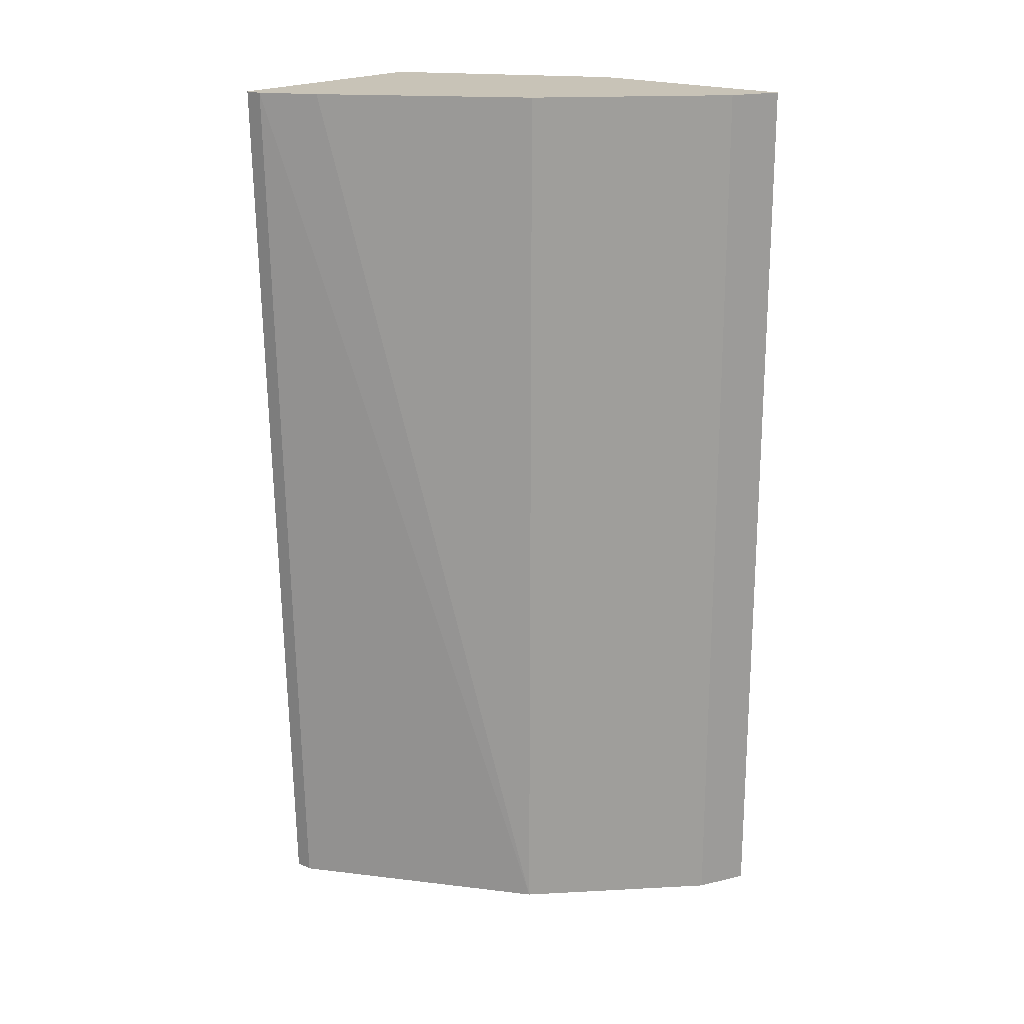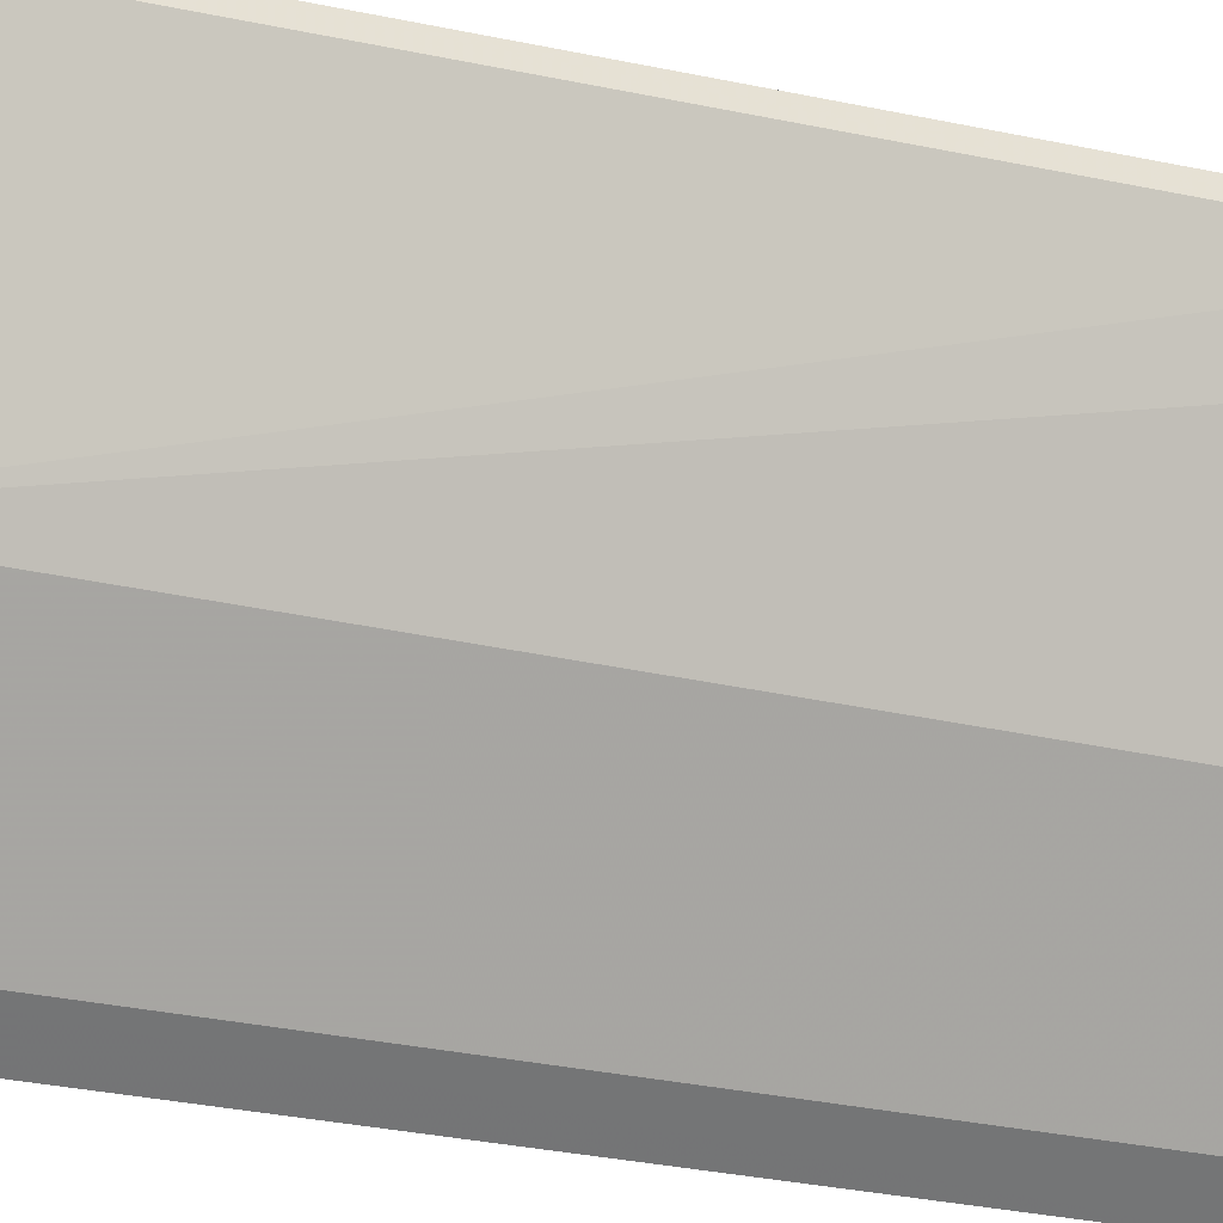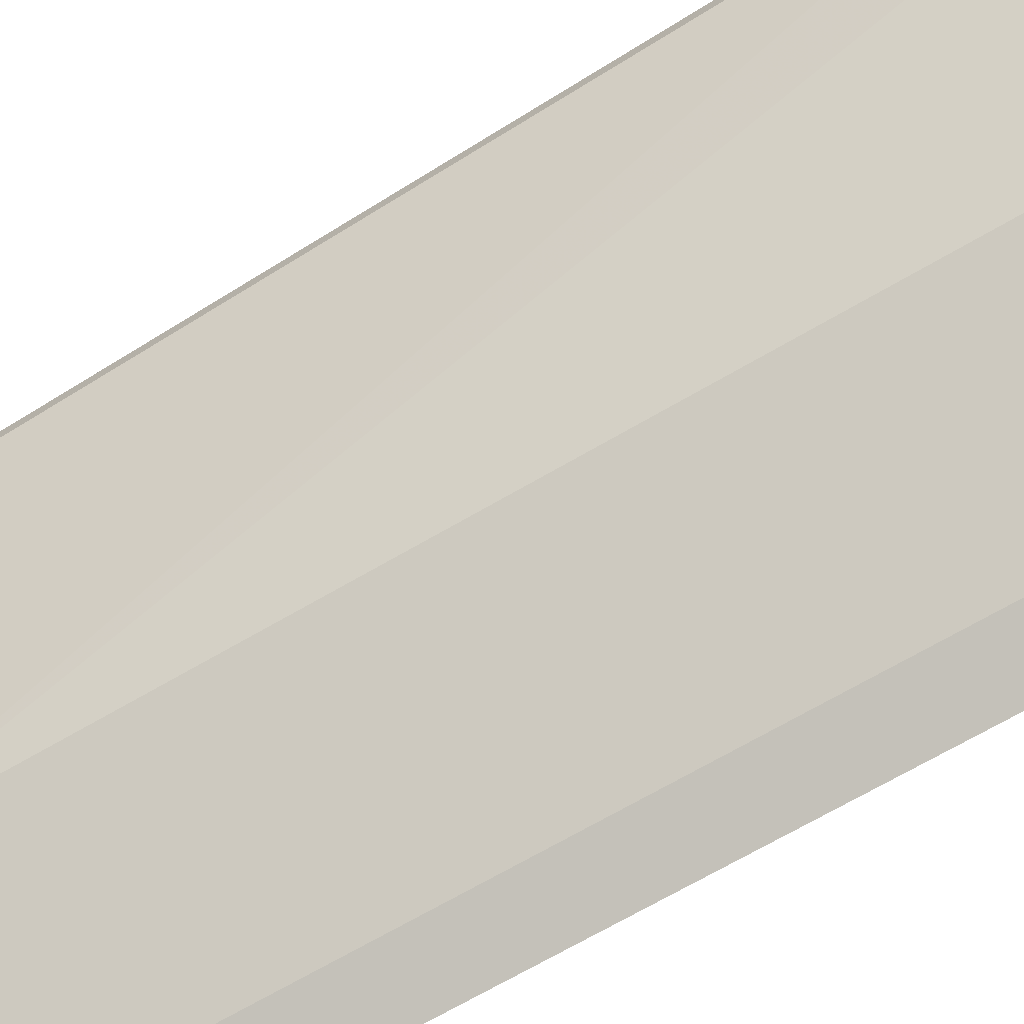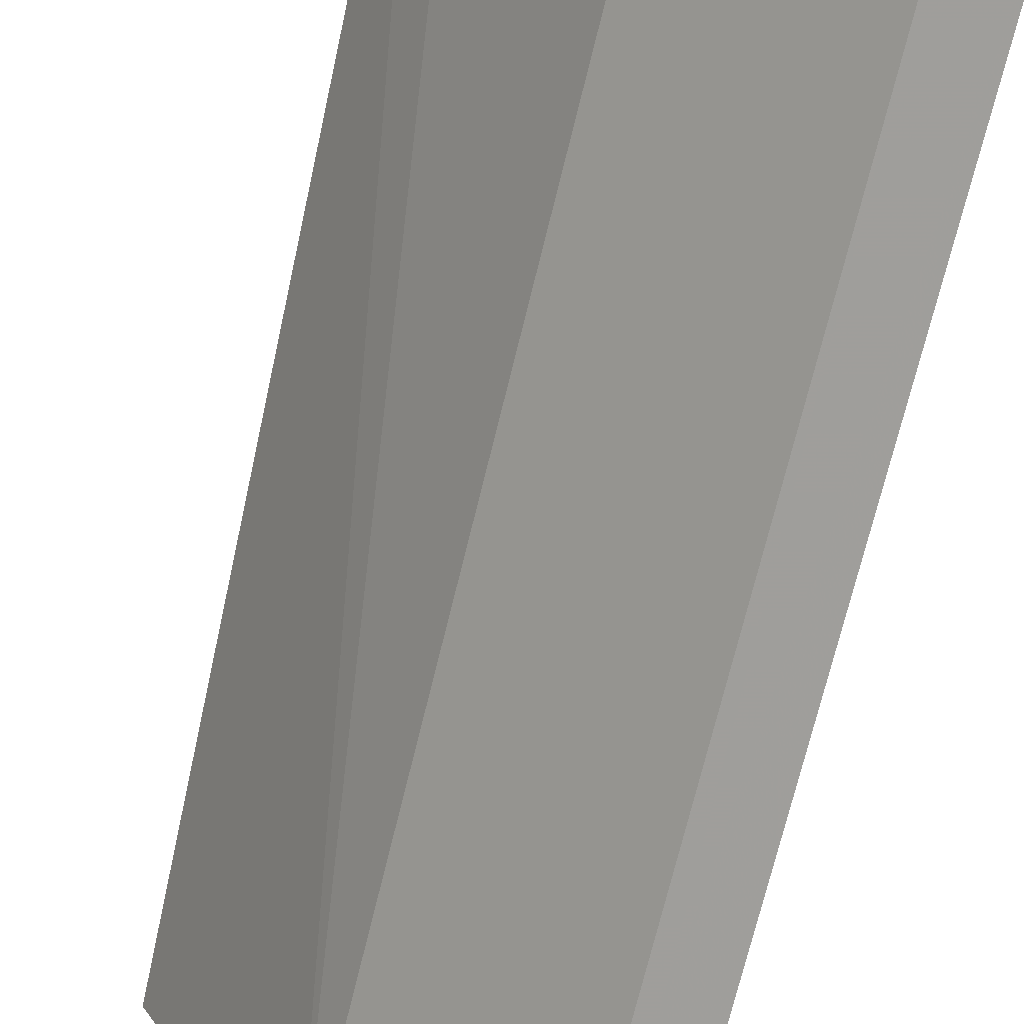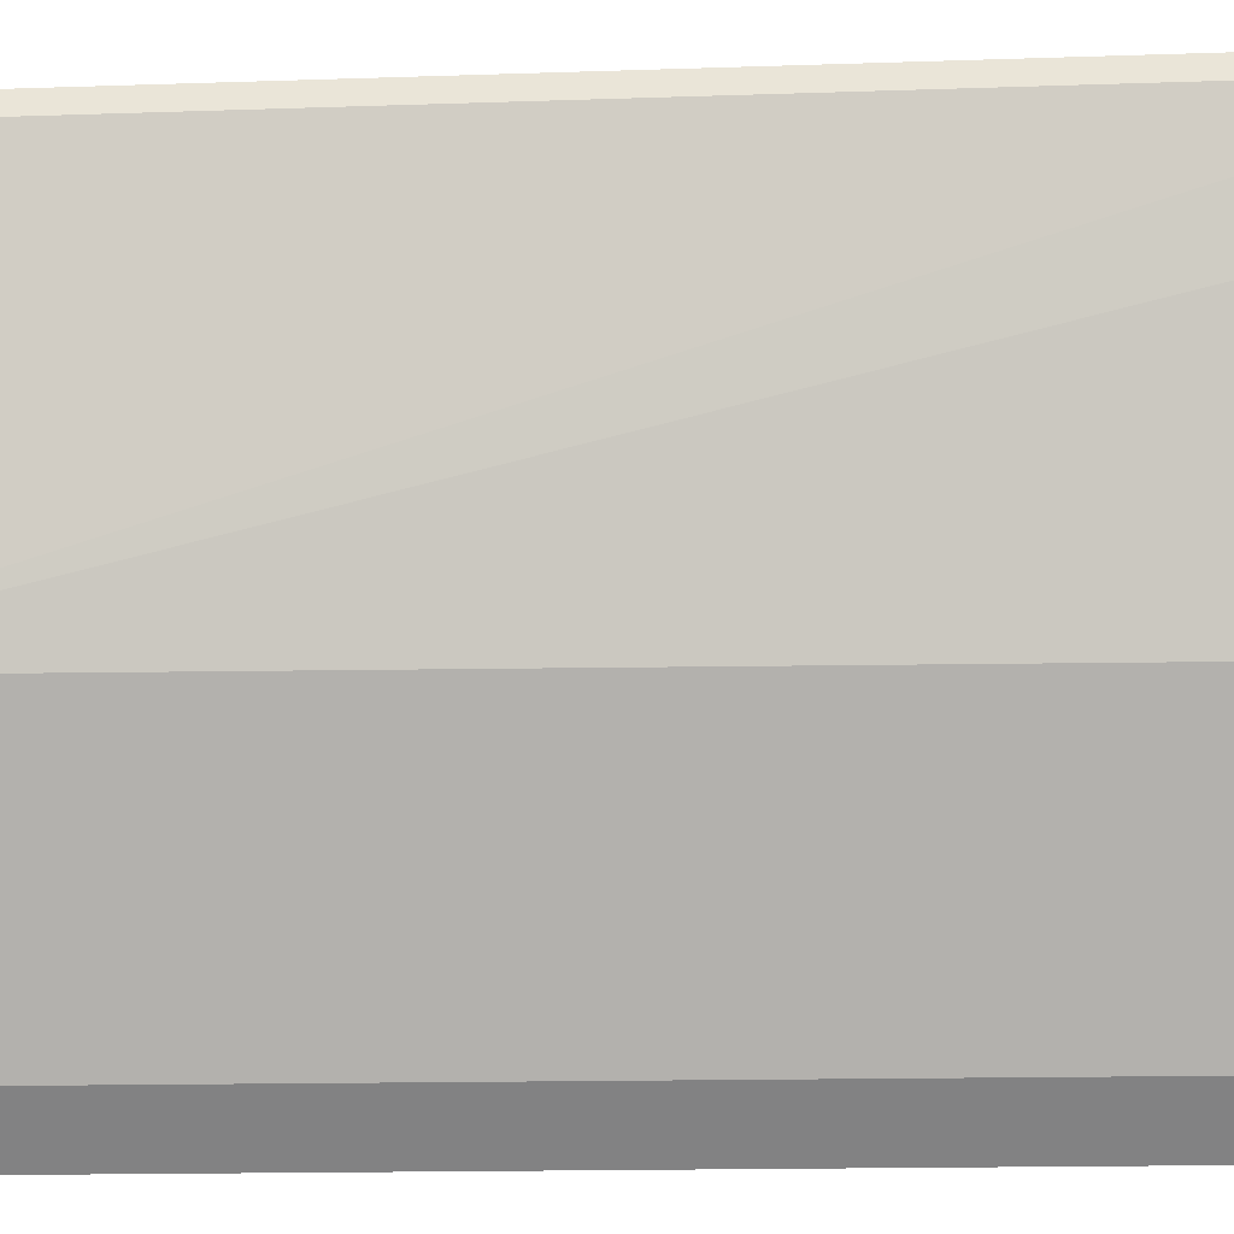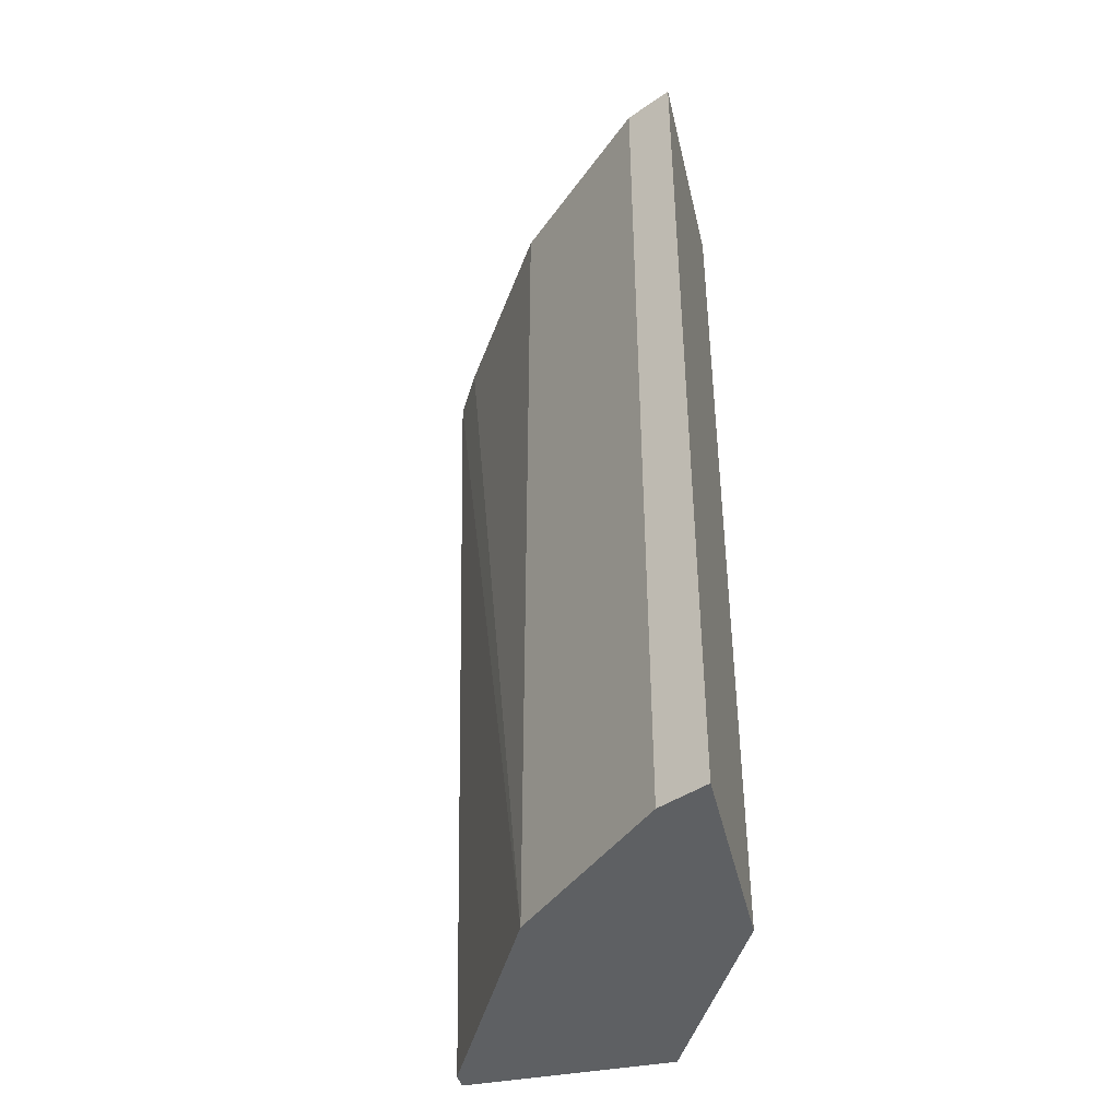
<metadata>
{"format":"obj","ext":"obj","renderer":"f3d","projection":"perspective","resolution":1024,"background":"white","views":[{"elev":19.6,"azim":-50.7,"up":"+Z"},{"elev":-30.5,"azim":-108.3,"up":"+Y"},{"elev":-70.6,"azim":-59.9,"up":"+Y"},{"elev":-72.7,"azim":-13.8,"up":"+Y"},{"elev":-34.3,"azim":-89.0,"up":"+Y"},{"elev":-42.3,"azim":12.9,"up":"+Z"}]}
</metadata>
<code>
v 0.3954 -0.093 -0.2092
v 0.3723 -0.08145 -0.2092
v 0.3025 -0.01163 -0.2092
v 0.3723 -0.08145 0.2329
v 0.3954 -0.093 0.2329
v 0.3954 0.01196 -0.2092
v 0.3447 0.1134 -0.2092
v 0.3447 0.1134 0.2329
v 0.2324 0.1134 0.2329
v 0.2443 0.1134 -0.2092
v 0.2324 0.1047 0.2329
v 0.2463 0.07902 0.2329
v 0.2443 0.1047 -0.2092
v 0.3025 -0.01163 0.2329
v 0.3954 0.01196 0.2329
f 15 5 6
f 13 11 10
f 10 7 3
f 12 3 14
f 12 14 9
f 4 14 3
f 4 5 14
f 8 9 5
f 15 8 5
f 15 6 8
f 13 10 3
f 14 5 9
f 13 3 11
f 11 9 10
f 11 12 9
f 11 3 12
f 2 4 3
f 2 5 4
f 2 1 5
f 1 6 5
f 2 3 1
f 7 6 3
f 7 8 6
f 7 9 8
f 10 9 7
f 1 3 6

</code>
